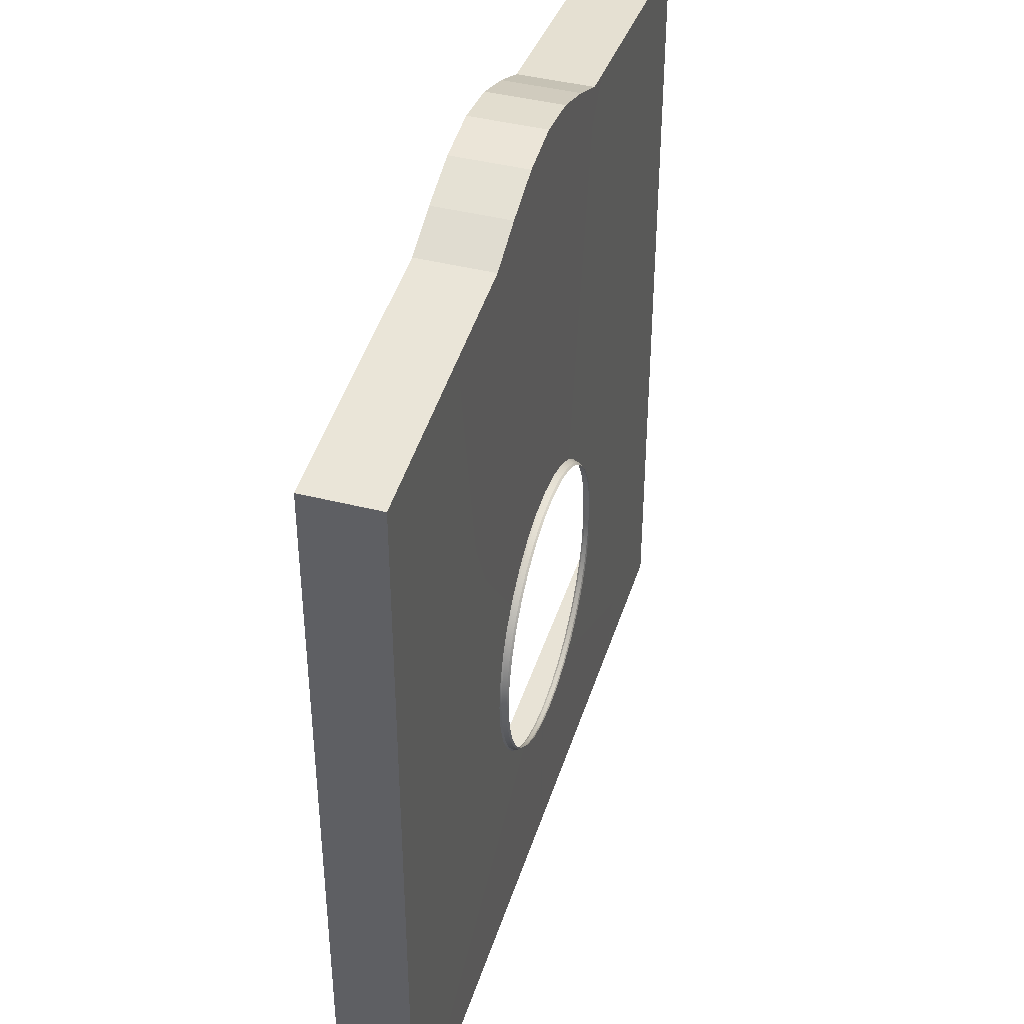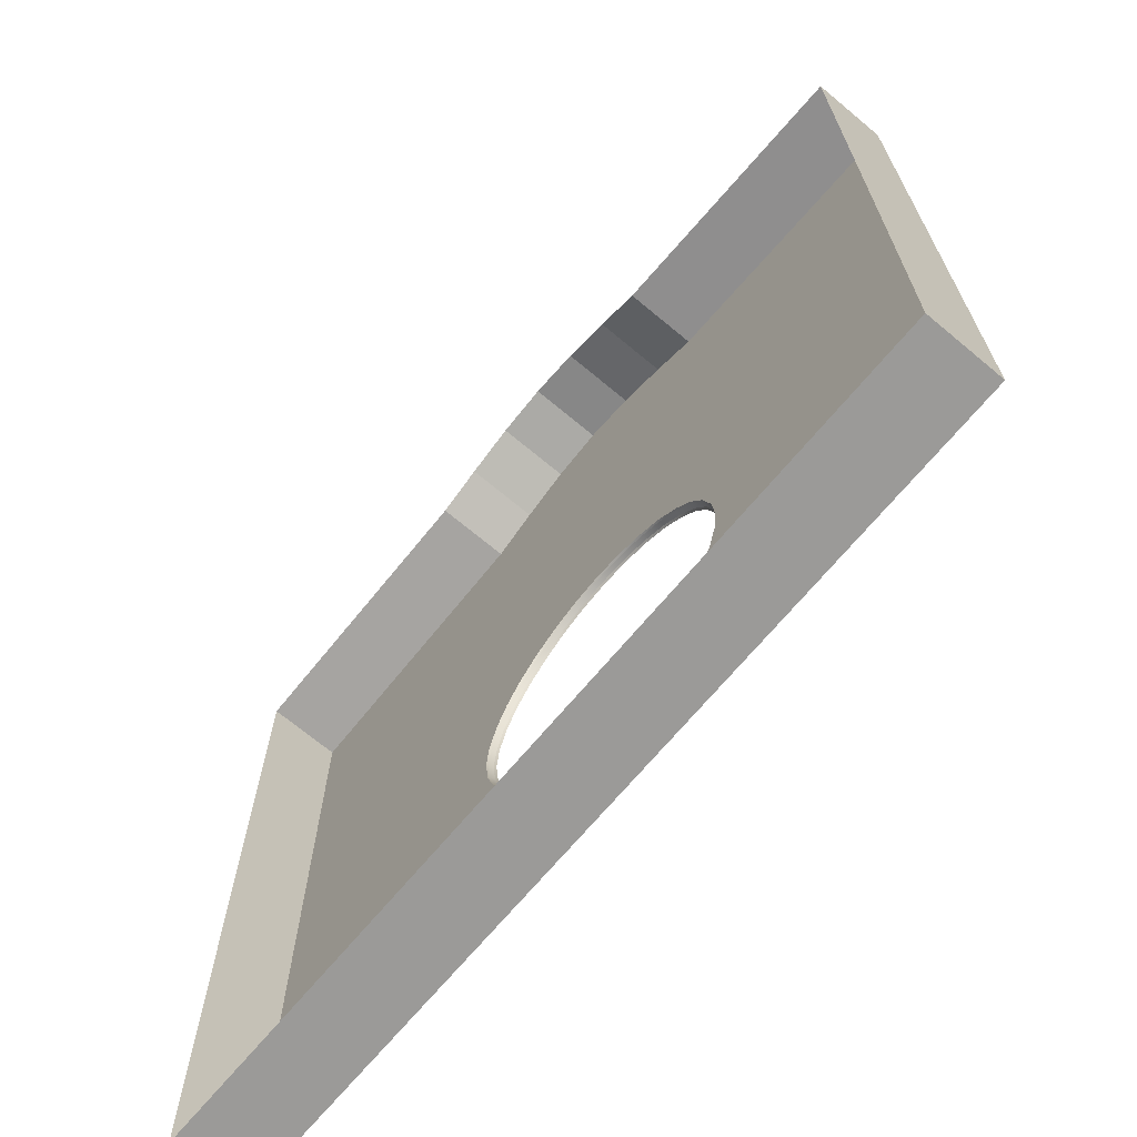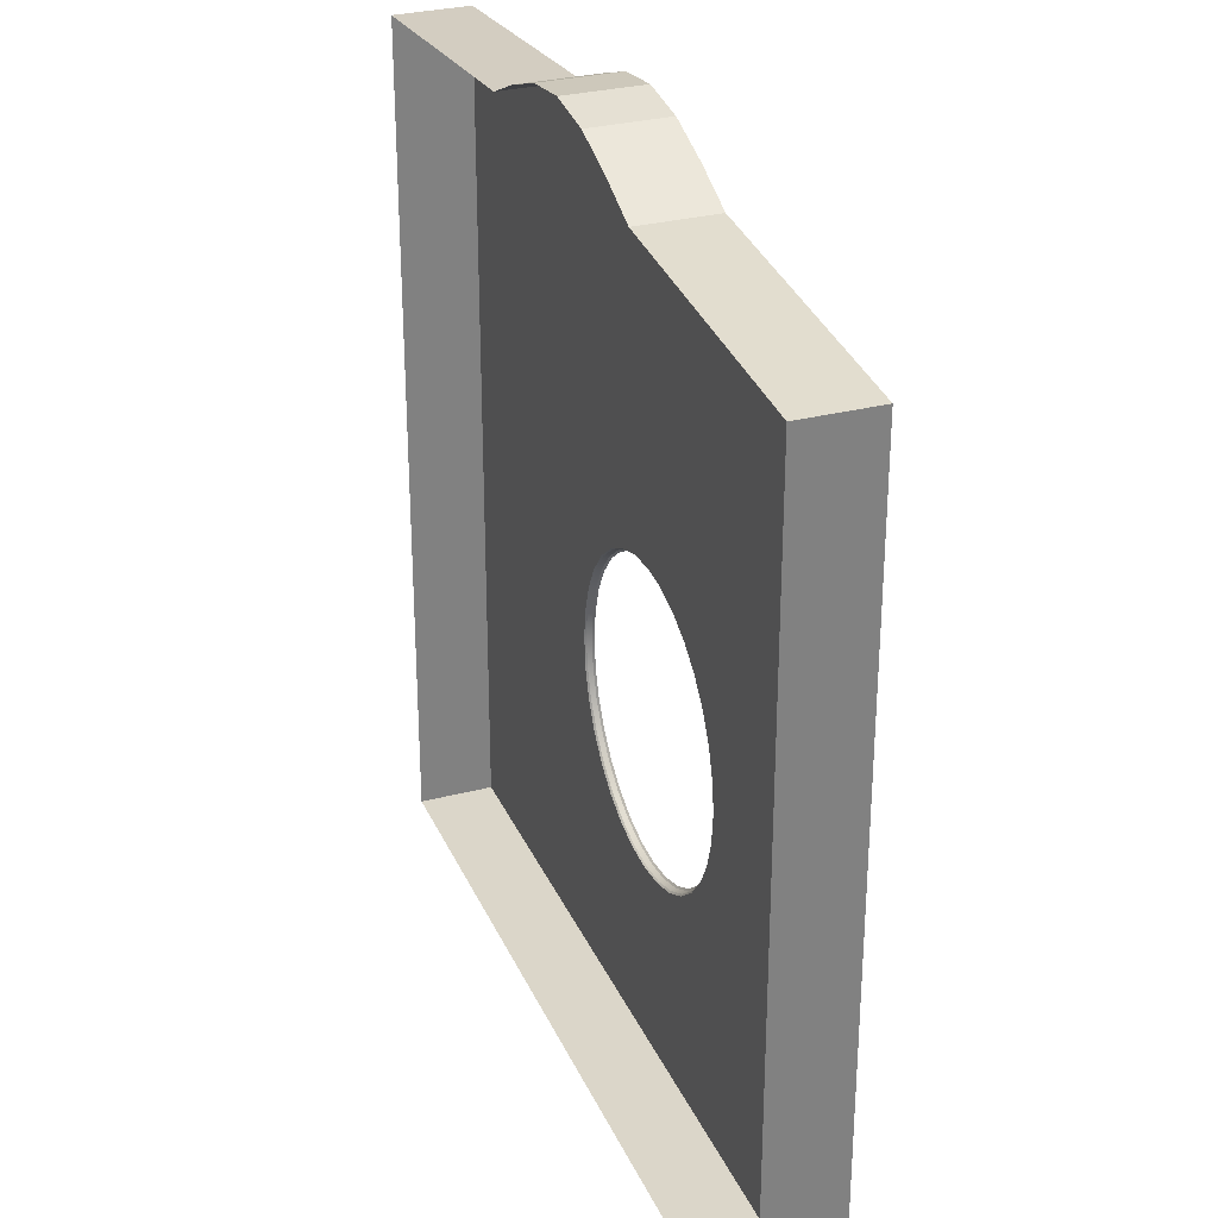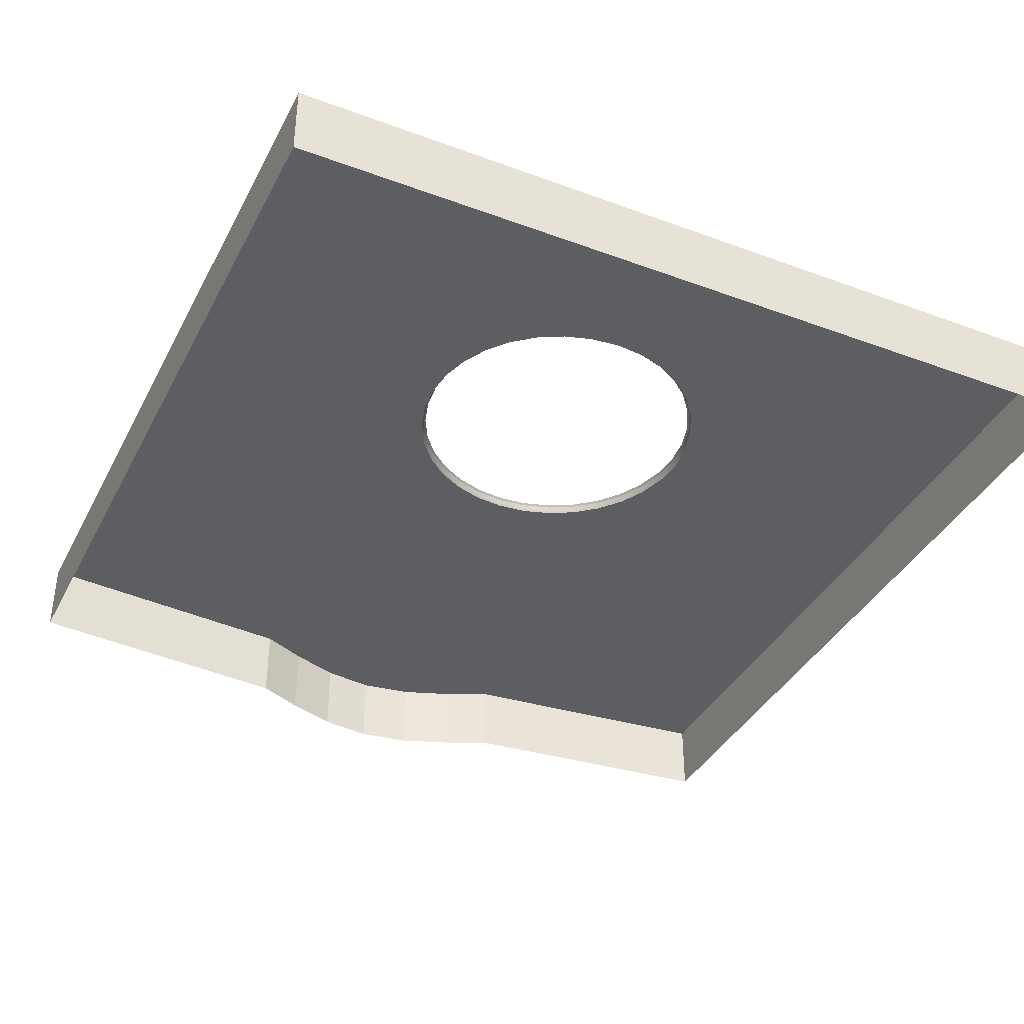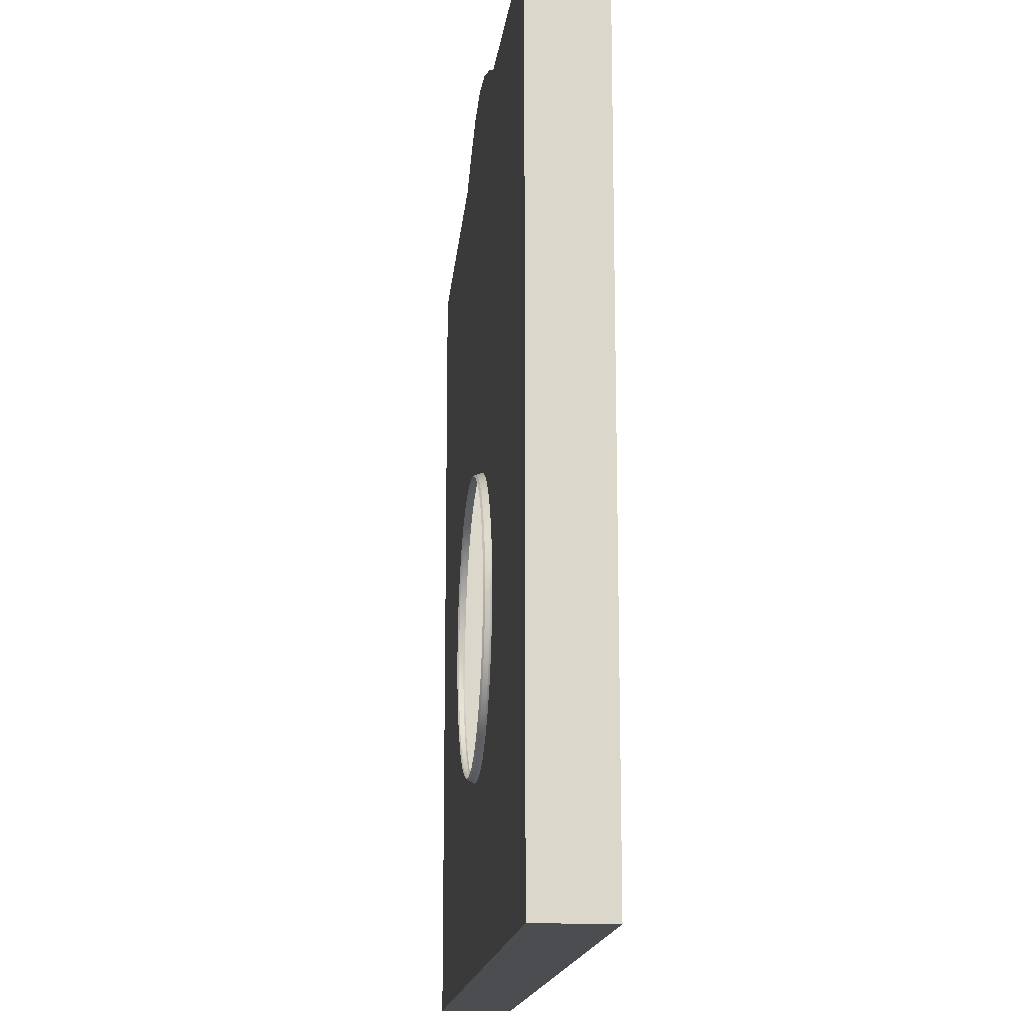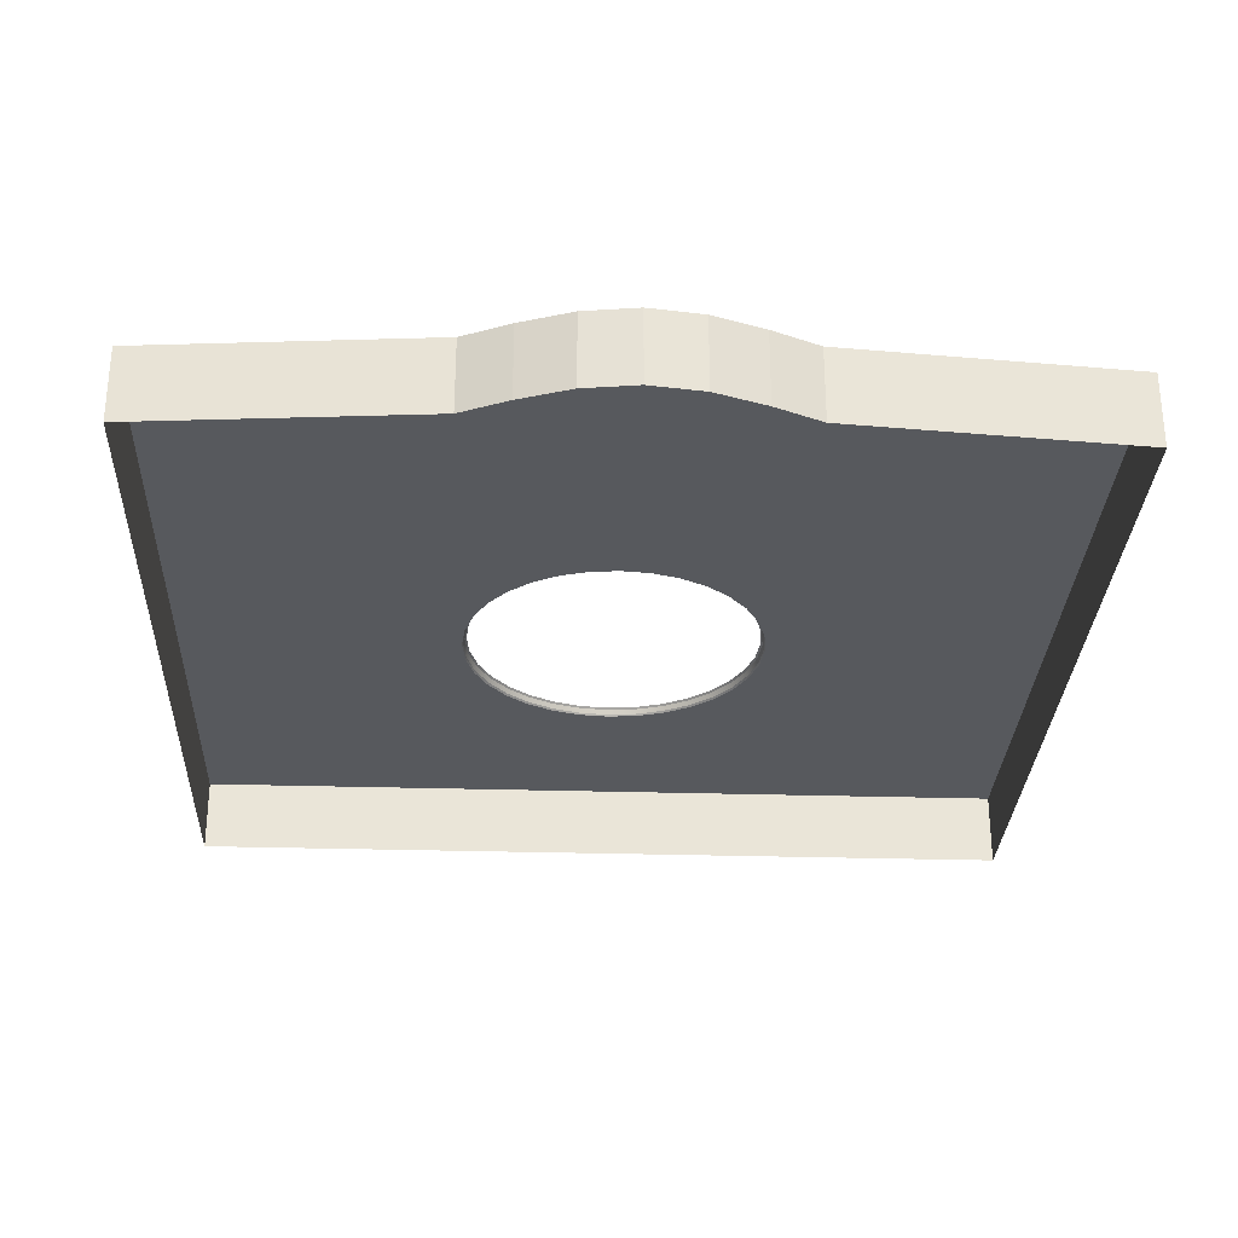
<metadata>
{"format":"obj","ext":"obj","renderer":"f3d","projection":"perspective","resolution":1024,"background":"white","views":[{"elev":41.9,"azim":107.0,"up":"+Z"},{"elev":-69.3,"azim":50.1,"up":"+Z"},{"elev":29.9,"azim":69.3,"up":"+Z"},{"elev":-38.3,"azim":154.9,"up":"+Y"},{"elev":-15.9,"azim":-95.8,"up":"+Z"},{"elev":-29.3,"azim":-2.5,"up":"+Y"}]}
</metadata>
<code>
g BackgroundBaseStickman
v 19.09 1.41 -0.1217
v 17.99 1.414 -3.728
v 55.74 1.401 -39.1
v 17.99 1.414 -3.728
v 16.22 1.417 -7.052
v 55.74 1.401 -39.1
v 16.22 1.417 -7.052
v 13.82 1.42 -9.965
v 55.74 1.401 -39.1
v 19.48 1.406 3.905
v 19.09 1.41 -0.1217
v 19.14 1.402 7.439
v 17.93 1.398 11.42
v 55.74 1.401 68.02
v 16.14 1.395 14.76
v 13.74 1.392 17.69
v 10.79 1.389 20.12
v 19.35 1.401 71.2
v 7.429 1.387 21.91
v 13.33 1.401 73.97
v 3.787 1.386 23.01
v 6.796 1.401 76.33
v 7.201e-07 1.386 23.39
v 5.041e-06 1.401 77.27
v -3.787 1.386 23.01
v -6.796 1.401 76.33
v -7.429 1.387 21.91
v -13.33 1.401 73.97
v -10.79 1.389 20.12
v -19.35 1.401 71.2
v -13.74 1.392 17.69
v -55.74 1.401 68.02
v -16.14 1.395 14.76
v -17.93 1.398 11.42
v -19.14 1.402 7.439
v -55.74 1.401 -39.1
v -19.48 1.406 3.905
v -19.09 1.41 -0.1218
v -17.99 1.414 -3.728
v -16.22 1.417 -7.052
v -13.82 1.42 -9.965
v -10.91 1.423 -12.36
v -7.587 1.425 -14.13
v -3.98 1.426 -15.23
v 3.662e-06 1.426 -15.62
v 9.446e-06 1.401 -39.1
v 3.98 1.426 -15.23
v 7.587 1.425 -14.13
v 13.82 1.42 -9.965
v 10.91 1.423 -12.36
v 55.74 1.401 -39.1
v 10.91 1.423 -12.36
v 7.587 1.425 -14.13
v 55.74 1.401 -39.1
v 55.74 1.401 68.02
v 55.74 -8.272 55.47
v 55.74 -8.272 68.02
v -55.74 1.401 68.02
v -55.74 -8.272 68.02
v -55.74 -8.272 55.47
v -6.796 1.401 76.33
v 5.041e-06 1.401 77.27
v 5.041e-06 -8.272 77.27
v -6.796 -8.272 76.33
v -13.33 1.401 73.97
v -6.796 1.401 76.33
v -6.796 -8.272 76.33
v -13.33 -8.272 73.97
v 19.35 1.401 71.2
v 55.74 1.401 68.02
v 55.74 -8.272 68.02
v 19.35 -8.272 71.2
v 9.446e-06 1.401 -39.1
v -55.74 1.401 -39.1
v -55.74 -8.272 -39.1
v 9.446e-06 -8.272 -39.1
v 55.74 1.401 -39.1
v 55.74 -8.272 -39.1
v -19.35 1.401 71.2
v -13.33 1.401 73.97
v -13.33 -8.272 73.97
v -19.35 -8.272 71.2
v 13.33 1.401 73.97
v 19.35 1.401 71.2
v 19.35 -8.272 71.2
v 13.33 -8.272 73.97
v -55.74 1.401 68.02
v -19.35 1.401 71.2
v -19.35 -8.272 71.2
v -55.74 -8.272 68.02
v 6.796 1.401 76.33
v 13.33 1.401 73.97
v 13.33 -8.272 73.97
v 6.796 -8.272 76.33
v 5.041e-06 1.401 77.27
v 6.796 1.401 76.33
v 6.796 -8.272 76.33
v 5.041e-06 -8.272 77.27
v -55.74 1.401 -39.1
v -55.74 1.401 68.02
v -55.74 -8.272 55.47
v -55.74 -8.272 -39.1
v 55.74 1.401 68.02
v 55.74 1.401 -39.1
v 55.74 -8.272 -39.1
v 55.74 -8.272 55.47
v 7.095e-07 1.597 23.27
v 7.206e-07 2.203 23.06
v 3.737 2.204 22.69
v 3.779 1.598 22.9
v -3.779 1.598 22.9
v 7.331 2.205 21.6
v -3.737 2.204 22.69
v 7.412 1.599 21.8
v -7.412 1.599 21.8
v 10.64 2.207 19.83
v -7.331 2.205 21.6
v 10.76 1.601 20.01
v -10.76 1.601 20.01
v 13.55 2.209 17.45
v -10.64 2.207 19.83
v 13.7 1.603 17.6
v -13.7 1.603 17.6
v 15.93 2.212 14.55
v -13.55 2.209 17.45
v 16.1 1.606 14.66
v -16.1 1.606 14.66
v 17.7 2.216 11.23
v -15.93 2.212 14.55
v 17.89 1.61 11.32
v -17.89 1.61 11.32
v 18.79 2.22 7.64
v -17.7 2.216 11.23
v 19 1.614 7.683
v -19 1.614 7.683
v 19.16 2.223 3.904
v -18.79 2.22 7.64
v 19.37 1.618 3.905
v -19.37 1.618 3.905
v 18.79 2.227 0.1668
v -19.16 2.223 3.904
v 19 1.621 0.1263
v -19 1.621 0.1263
v 17.7 2.231 -3.426
v -18.79 2.227 0.1668
v 17.89 1.625 -3.507
v -17.89 1.625 -3.507
v 15.93 2.235 -6.738
v -17.7 2.231 -3.426
v 16.1 1.629 -6.855
v -16.1 1.629 -6.855
v 13.55 2.238 -9.641
v -15.93 2.235 -6.738
v 13.7 1.632 -9.79
v -13.7 1.632 -9.79
v 10.64 2.24 -12.02
v -13.55 2.238 -9.641
v 10.76 1.634 -12.2
v -10.76 1.634 -12.2
v 7.331 2.242 -13.79
v -10.64 2.24 -12.02
v 7.412 1.636 -13.99
v -7.412 1.636 -13.99
v 3.737 2.243 -14.88
v -7.331 2.242 -13.79
v 3.779 1.637 -15.09
v -3.779 1.637 -15.09
v 3.59e-06 2.244 -15.25
v -3.737 2.243 -14.88
v 3.611e-06 1.638 -15.46
v -15.93 2.212 14.55
v -15.75 2.458 14.43
v -13.39 2.458 17.3
v -13.55 2.209 17.45
v -17.7 2.216 11.23
v -10.52 2.458 19.65
v -17.5 2.458 11.15
v -10.64 2.207 19.83
v -18.79 2.22 7.64
v -7.249 2.458 21.4
v -18.58 2.458 7.6
v -7.331 2.205 21.6
v -19.16 2.223 3.904
v -3.695 2.458 22.48
v -18.94 2.458 3.904
v -3.737 2.204 22.69
v -18.79 2.227 0.1668
v 6.777e-07 2.458 22.85
v -18.58 2.458 0.2087
v 7.206e-07 2.203 23.06
v -17.7 2.231 -3.426
v 3.695 2.458 22.48
v -17.5 2.458 -3.345
v 3.737 2.204 22.69
v -15.93 2.235 -6.738
v 7.249 2.458 21.4
v -15.75 2.458 -6.62
v 7.331 2.205 21.6
v -13.55 2.238 -9.641
v 10.52 2.458 19.65
v -13.39 2.458 -9.49
v 10.64 2.207 19.83
v -10.64 2.24 -12.02
v 13.39 2.458 17.3
v -10.52 2.458 -11.85
v 13.55 2.209 17.45
v -7.331 2.242 -13.79
v 15.75 2.458 14.43
v -7.249 2.458 -13.6
v 15.93 2.212 14.55
v -3.737 2.243 -14.88
v 17.5 2.458 11.15
v -3.695 2.458 -14.67
v 17.7 2.216 11.23
v 3.59e-06 2.244 -15.25
v 18.58 2.458 7.6
v 3.538e-06 2.458 -15.04
v 18.79 2.22 7.64
v 3.737 2.243 -14.88
v 18.94 2.458 3.904
v 3.695 2.458 -14.67
v 19.16 2.223 3.904
v 7.331 2.242 -13.79
v 18.58 2.458 0.2087
v 7.249 2.458 -13.6
v 18.79 2.227 0.1668
v 10.64 2.24 -12.02
v 17.5 2.458 -3.345
v 10.52 2.458 -11.85
v 17.7 2.231 -3.426
v 13.55 2.238 -9.641
v 15.75 2.458 -6.62
v 13.39 2.458 -9.49
v 15.93 2.235 -6.738
v -3.787 1.386 23.01
v -3.779 1.598 22.9
v 7.095e-07 1.597 23.27
v 7.201e-07 1.386 23.39
v -7.429 1.387 21.91
v 3.779 1.598 22.9
v -7.412 1.599 21.8
v 3.787 1.386 23.01
v -10.79 1.389 20.12
v 7.412 1.599 21.8
v -10.76 1.601 20.01
v 7.429 1.387 21.91
v -13.74 1.392 17.69
v 10.76 1.601 20.01
v -13.7 1.603 17.6
v 10.79 1.389 20.12
v -16.14 1.395 14.76
v 13.7 1.603 17.6
v -16.1 1.606 14.66
v 13.74 1.392 17.69
v -17.93 1.398 11.42
v 16.1 1.606 14.66
v -17.89 1.61 11.32
v 16.14 1.395 14.76
v -19.14 1.402 7.439
v 17.89 1.61 11.32
v -19 1.614 7.683
v 17.93 1.398 11.42
v -19.48 1.406 3.905
v 19 1.614 7.683
v -19.37 1.618 3.905
v 19.14 1.402 7.439
v -19.09 1.41 -0.1218
v 19.37 1.618 3.905
v -19 1.621 0.1263
v 19.48 1.406 3.905
v -17.99 1.414 -3.728
v 19 1.621 0.1263
v -17.89 1.625 -3.507
v 19.09 1.41 -0.1217
v -16.22 1.417 -7.052
v 17.89 1.625 -3.507
v -16.1 1.629 -6.855
v 17.99 1.414 -3.728
v -13.82 1.42 -9.965
v 16.1 1.629 -6.855
v -13.7 1.632 -9.79
v 16.22 1.417 -7.052
v -10.91 1.423 -12.36
v 13.7 1.632 -9.79
v -10.76 1.634 -12.2
v 13.82 1.42 -9.965
v -7.587 1.425 -14.13
v 10.76 1.634 -12.2
v -7.412 1.636 -13.99
v 10.91 1.423 -12.36
v -3.98 1.426 -15.23
v 7.412 1.636 -13.99
v -3.779 1.637 -15.09
v 7.587 1.425 -14.13
v 3.662e-06 1.426 -15.62
v 3.779 1.637 -15.09
v 3.611e-06 1.638 -15.46
v 3.98 1.426 -15.23
g BackgroundBaseStickman_0
f 3 2 1
f 6 5 4
f 9 8 7
f 9 11 10
f 9 10 12
f 9 12 13
f 14 9 13
f 14 13 15
f 14 15 16
f 14 16 17
f 18 14 17
f 18 17 19
f 20 18 19
f 20 19 21
f 22 20 21
f 22 21 23
f 24 22 23
f 24 23 25
f 26 24 25
f 26 25 27
f 28 26 27
f 28 27 29
f 30 28 29
f 30 29 31
f 32 30 31
f 32 31 33
f 32 33 34
f 32 34 35
f 36 32 35
f 36 35 37
f 36 37 38
f 36 38 39
f 36 39 40
f 36 40 41
f 36 41 42
f 36 42 43
f 36 43 44
f 36 44 45
f 46 36 45
f 46 45 47
f 9 46 47
f 9 47 48
f 51 50 49
f 54 53 52
f 57 56 55
f 60 59 58
f 63 62 61
f 64 63 61
f 67 66 65
f 68 67 65
f 71 70 69
f 72 71 69
f 75 74 73
f 76 75 73
f 76 73 77
f 78 76 77
f 81 80 79
f 82 81 79
f 85 84 83
f 86 85 83
f 89 88 87
f 90 89 87
f 93 92 91
f 94 93 91
f 97 96 95
f 98 97 95
f 101 100 99
f 102 101 99
f 105 104 103
f 106 105 103
f 109 108 107
f 110 109 107
f 107 108 111
f 112 109 110
f 108 113 111
f 114 112 110
f 111 113 115
f 116 112 114
f 113 117 115
f 118 116 114
f 115 117 119
f 120 116 118
f 117 121 119
f 122 120 118
f 119 121 123
f 124 120 122
f 121 125 123
f 126 124 122
f 123 125 127
f 128 124 126
f 125 129 127
f 130 128 126
f 127 129 131
f 132 128 130
f 129 133 131
f 134 132 130
f 131 133 135
f 136 132 134
f 133 137 135
f 138 136 134
f 135 137 139
f 140 136 138
f 137 141 139
f 142 140 138
f 139 141 143
f 144 140 142
f 141 145 143
f 146 144 142
f 143 145 147
f 148 144 146
f 145 149 147
f 150 148 146
f 147 149 151
f 152 148 150
f 149 153 151
f 154 152 150
f 151 153 155
f 156 152 154
f 153 157 155
f 158 156 154
f 155 157 159
f 160 156 158
f 157 161 159
f 162 160 158
f 159 161 163
f 164 160 162
f 161 165 163
f 166 164 162
f 163 165 167
f 168 164 166
f 165 169 167
f 170 168 166
f 167 169 170
f 169 168 170
f 173 172 171
f 174 173 171
f 171 172 175
f 176 173 174
f 172 177 175
f 178 176 174
f 175 177 179
f 180 176 178
f 177 181 179
f 182 180 178
f 179 181 183
f 184 180 182
f 181 185 183
f 186 184 182
f 183 185 187
f 188 184 186
f 185 189 187
f 190 188 186
f 187 189 191
f 192 188 190
f 189 193 191
f 194 192 190
f 191 193 195
f 196 192 194
f 193 197 195
f 198 196 194
f 195 197 199
f 200 196 198
f 197 201 199
f 202 200 198
f 199 201 203
f 204 200 202
f 201 205 203
f 206 204 202
f 203 205 207
f 208 204 206
f 205 209 207
f 210 208 206
f 207 209 211
f 212 208 210
f 209 213 211
f 214 212 210
f 211 213 215
f 216 212 214
f 213 217 215
f 218 216 214
f 215 217 219
f 220 216 218
f 217 221 219
f 222 220 218
f 219 221 223
f 224 220 222
f 221 225 223
f 226 224 222
f 223 225 227
f 228 224 226
f 225 229 227
f 230 228 226
f 227 229 231
f 232 228 230
f 229 233 231
f 234 232 230
f 231 233 234
f 233 232 234
f 237 236 235
f 238 237 235
f 235 236 239
f 240 237 238
f 236 241 239
f 242 240 238
f 239 241 243
f 244 240 242
f 241 245 243
f 246 244 242
f 243 245 247
f 248 244 246
f 245 249 247
f 250 248 246
f 247 249 251
f 252 248 250
f 249 253 251
f 254 252 250
f 251 253 255
f 256 252 254
f 253 257 255
f 258 256 254
f 255 257 259
f 260 256 258
f 257 261 259
f 262 260 258
f 259 261 263
f 264 260 262
f 261 265 263
f 266 264 262
f 263 265 267
f 268 264 266
f 265 269 267
f 270 268 266
f 267 269 271
f 272 268 270
f 269 273 271
f 274 272 270
f 271 273 275
f 276 272 274
f 273 277 275
f 278 276 274
f 275 277 279
f 280 276 278
f 277 281 279
f 282 280 278
f 279 281 283
f 284 280 282
f 281 285 283
f 286 284 282
f 283 285 287
f 288 284 286
f 285 289 287
f 290 288 286
f 287 289 291
f 292 288 290
f 289 293 291
f 294 292 290
f 291 293 295
f 296 292 294
f 293 297 295
f 298 296 294
f 295 297 298
f 297 296 298

</code>
